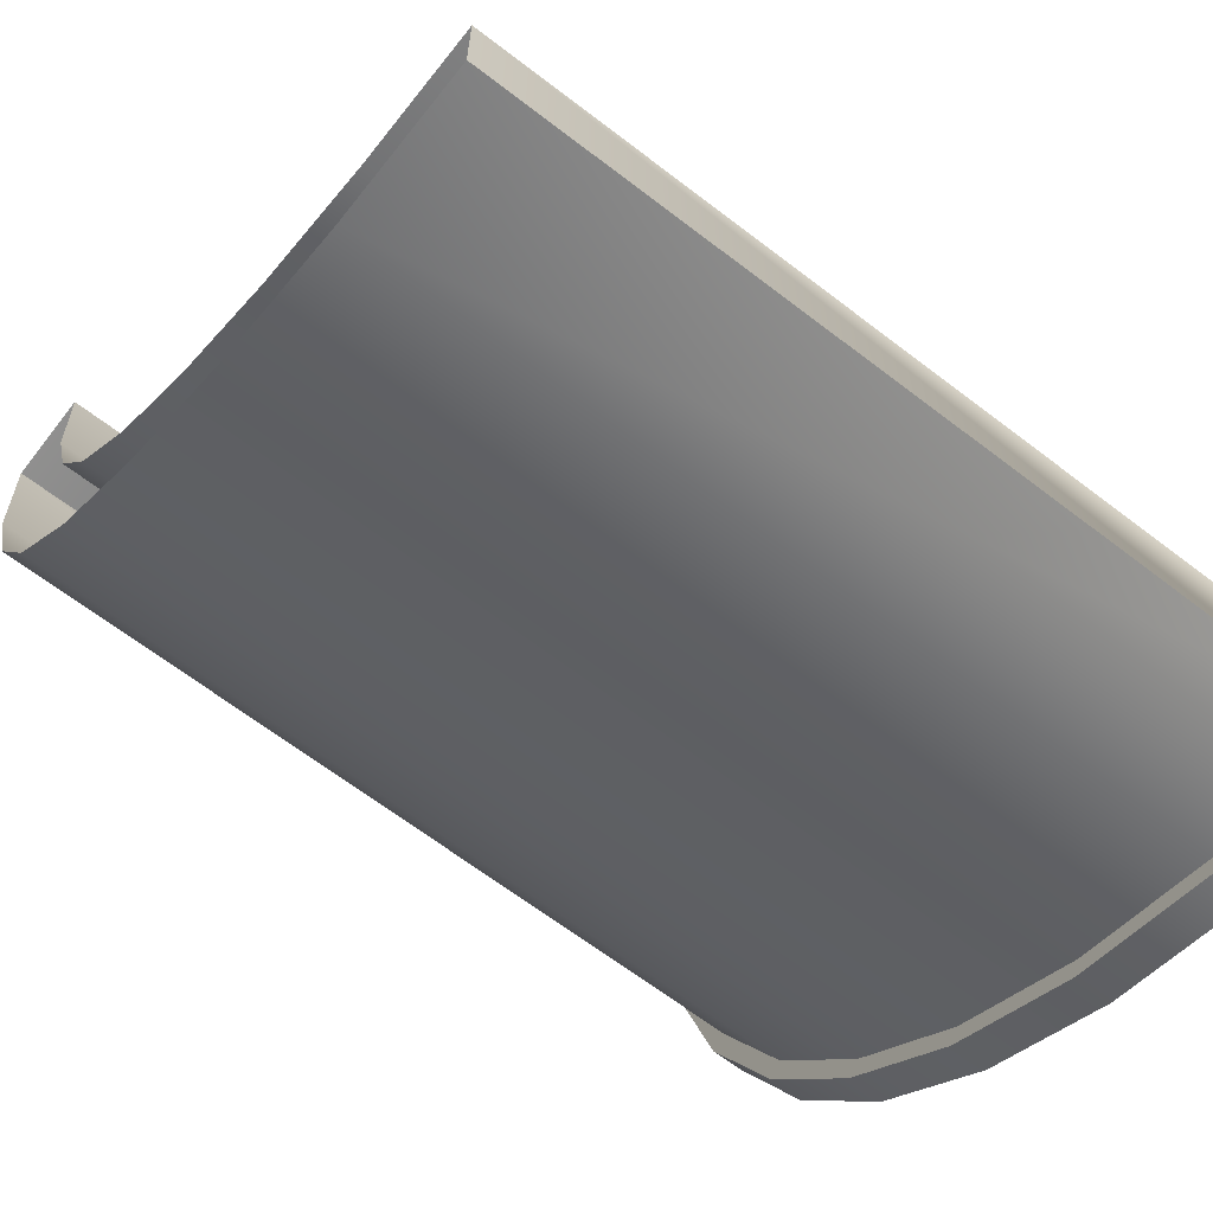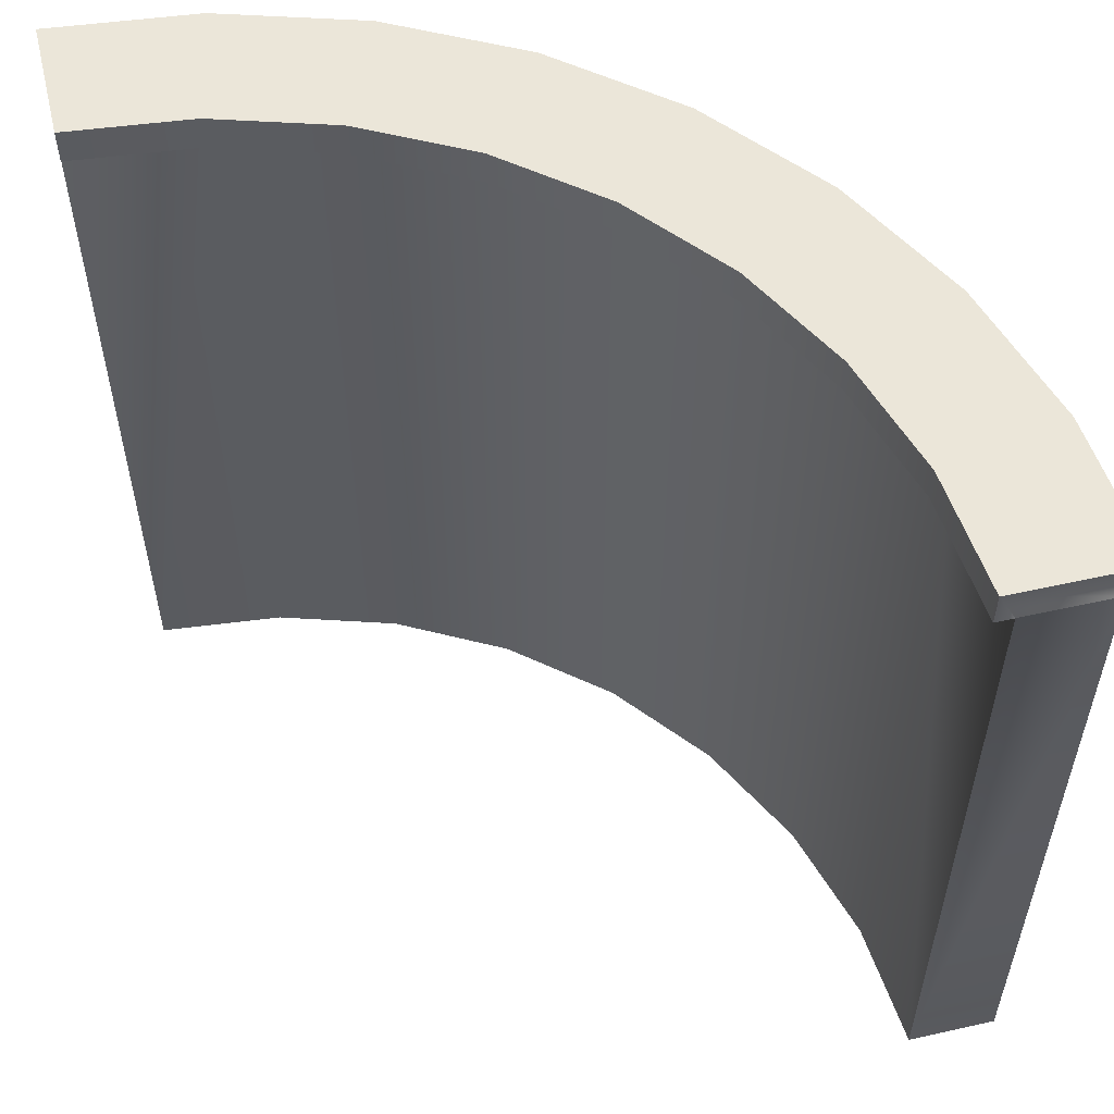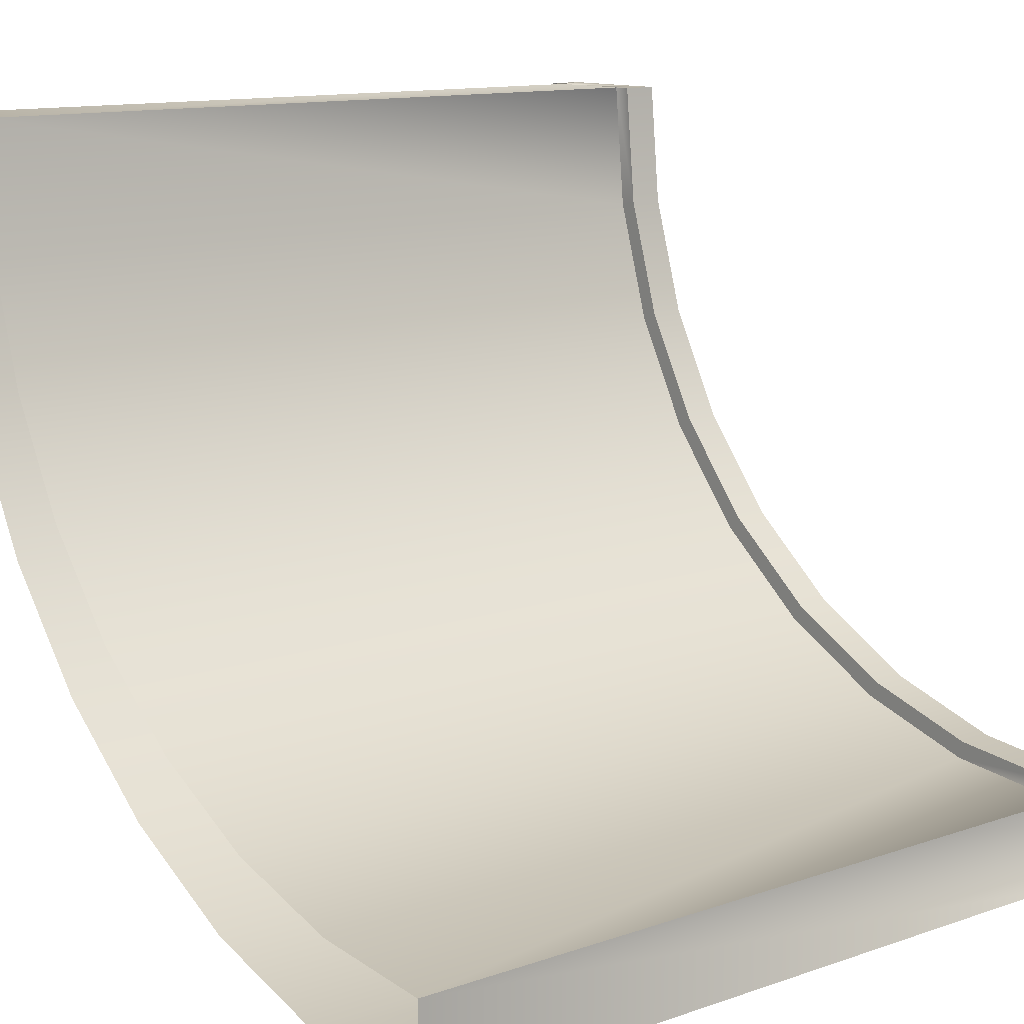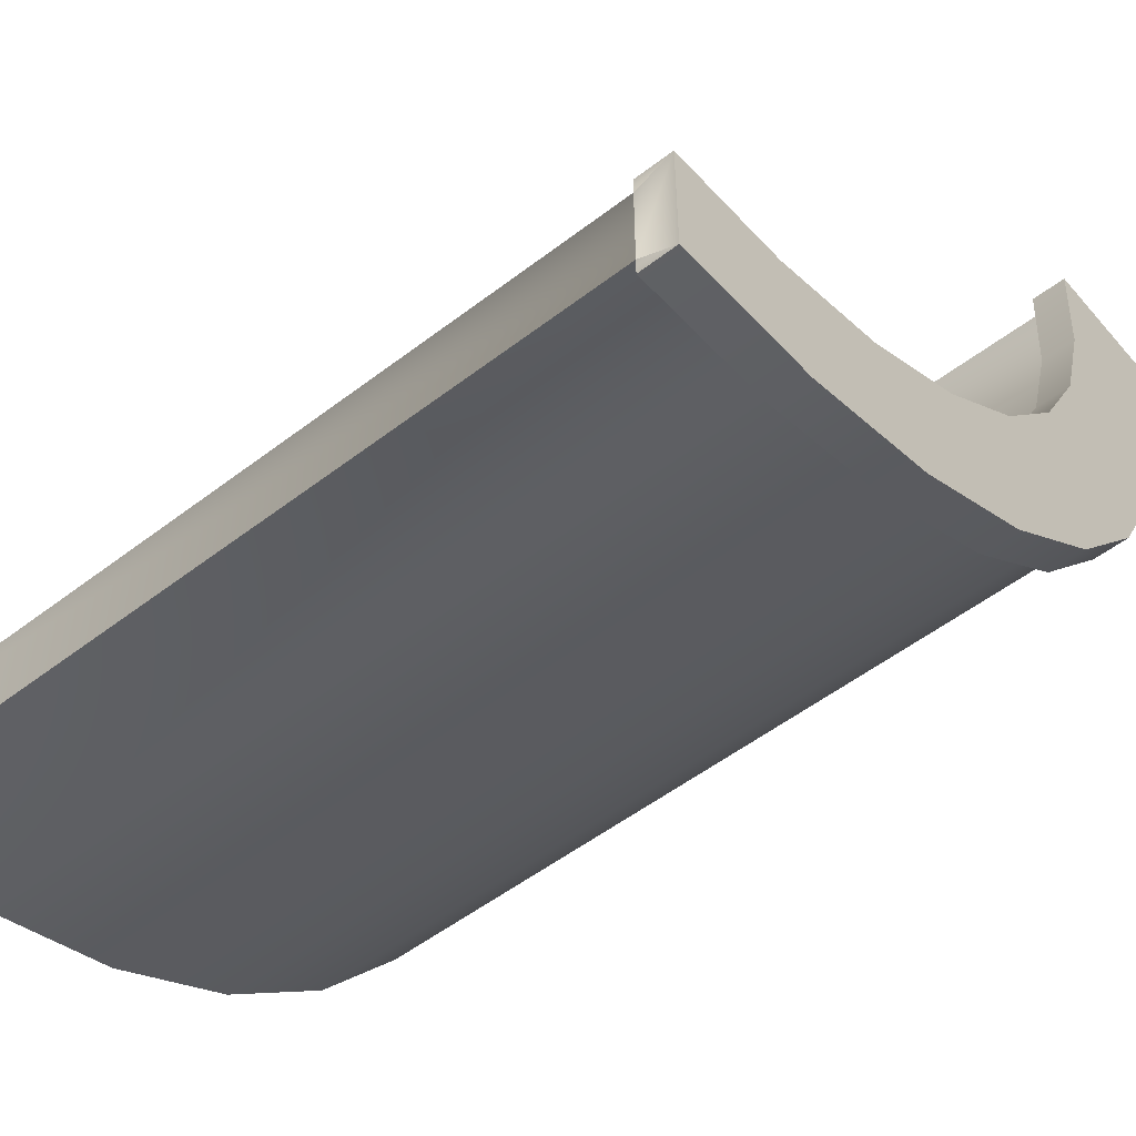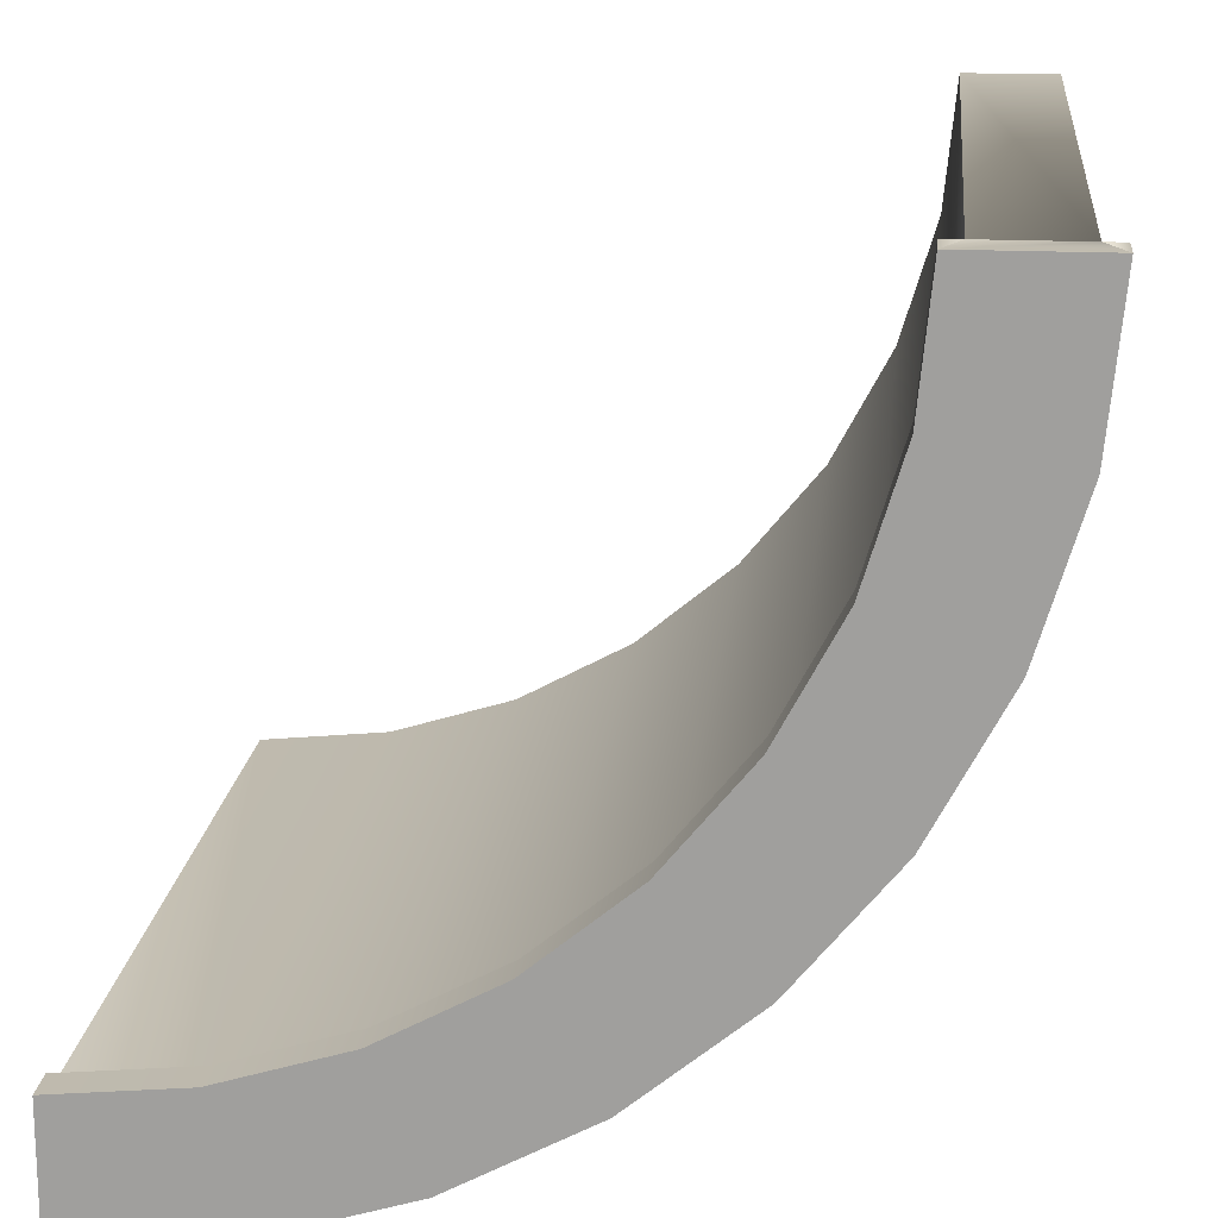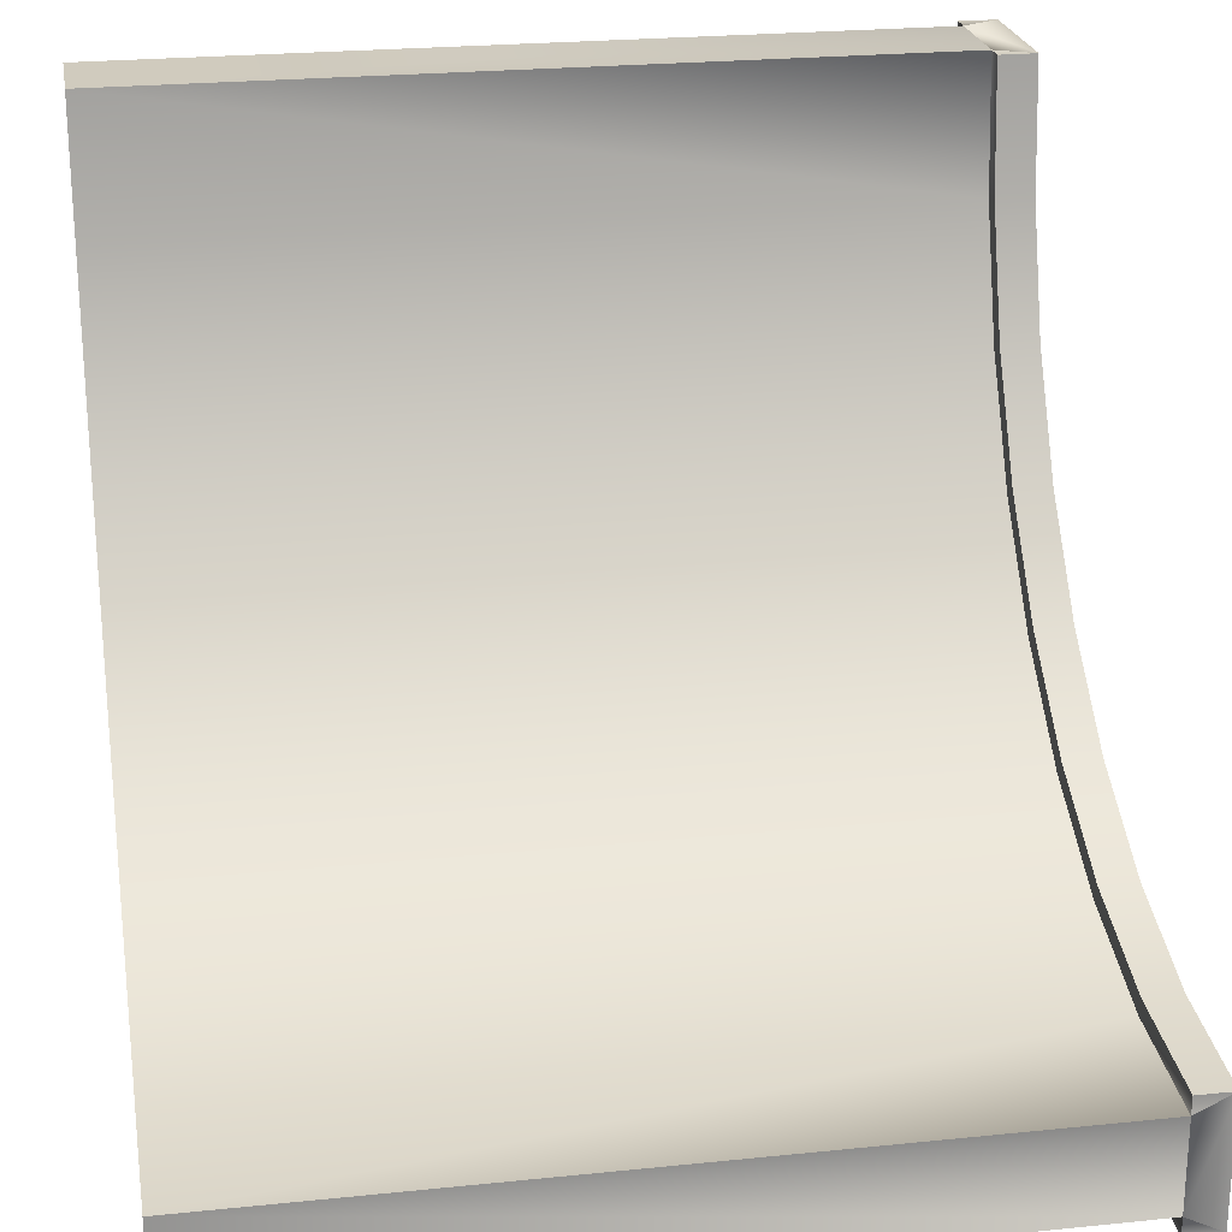
<metadata>
{"format":"obj","ext":"obj","renderer":"f3d","projection":"perspective","resolution":1024,"background":"white","views":[{"elev":-65.5,"azim":52.3,"up":"+Z"},{"elev":55.9,"azim":76.8,"up":"+Y"},{"elev":12.2,"azim":50.7,"up":"+Z"},{"elev":-53.1,"azim":129.4,"up":"+Z"},{"elev":17.5,"azim":-174.3,"up":"+Z"},{"elev":23.5,"azim":80.2,"up":"+Z"}]}
</metadata>
<code>
o Wall_corner_3
v -1.157 -0.08606 1.572
v -1.157 -0.08606 1.572
v -1.157 2.775 1.572
v -1.157 2.775 1.572
v -1.157 2.775 1.572
v -1.157 2.775 1.572
v -1.157 2.775 1.572
v 1.572 2.775 -1.157
v 1.572 2.775 -1.157
v 1.572 2.775 -1.157
v 1.572 2.775 -1.157
v 1.572 2.775 -1.157
v 1.572 -0.08606 -1.157
v 1.572 -0.08606 -1.157
v -1.224 2.775 1.572
v -1.224 2.775 1.572
v -1.224 2.775 1.572
v 1.572 2.775 -1.224
v 1.572 2.775 -1.224
v 1.572 2.775 -1.224
v -1.224 2.908 1.572
v -1.224 2.908 1.572
v -1.224 2.908 1.572
v 1.572 2.908 -1.224
v 1.572 2.908 -1.224
v 1.572 2.908 -1.224
v -0.762 2.908 1.572
v -0.762 2.908 1.572
v -0.762 2.908 1.572
v 1.572 2.908 -0.762
v 1.572 2.908 -0.762
v 1.572 2.908 -0.762
v -0.8279 2.775 1.572
v -0.8279 2.775 1.572
v -0.8279 2.775 1.572
v -0.8279 2.775 1.572
v -0.8279 2.775 1.572
v 1.572 2.775 -0.8279
v 1.572 2.775 -0.8279
v 1.572 2.775 -0.8279
v 1.572 2.775 -0.8279
v 1.572 2.775 -0.8279
v 1.572 2.775 -0.762
v 1.572 2.775 -0.762
v 1.572 2.775 -0.762
v -0.762 2.775 1.572
v -0.762 2.775 1.572
v -0.762 2.775 1.572
v -0.8279 -0.08606 1.572
v -0.8279 -0.08606 1.572
v 1.572 -0.08606 -0.8279
v 1.572 -0.08606 -0.8279
v -1.104 2.775 1.04
v -1.104 2.775 1.04
v -0.9489 2.775 0.528
v -0.9489 2.775 0.528
v -0.6967 2.775 0.05618
v -0.6967 2.775 0.05618
v -0.3574 2.775 -0.3574
v -0.3574 2.775 -0.3574
v 0.05618 2.775 -0.6967
v 0.05618 2.775 -0.6967
v 0.528 2.775 -0.9489
v 0.528 2.775 -0.9489
v 1.04 2.775 -1.104
v 1.04 2.775 -1.104
v 1.04 -0.08606 -1.104
v 0.528 -0.08606 -0.9489
v 0.05618 -0.08606 -0.6967
v -0.3574 -0.08606 -0.3574
v -0.6967 -0.08606 0.05618
v -0.9489 -0.08606 0.528
v -1.104 -0.08606 1.04
v -1.17 2.775 1.027
v -1.17 2.775 1.027
v -1.011 2.775 0.5021
v -1.011 2.775 0.5021
v -0.7529 2.775 0.01863
v -0.7529 2.775 0.01863
v -0.4051 2.775 -0.4051
v -0.4051 2.775 -0.4051
v 0.01863 2.775 -0.7529
v 0.01863 2.775 -0.7529
v 0.5021 2.775 -1.011
v 0.5021 2.775 -1.011
v 1.027 2.775 -1.171
v 1.027 2.775 -1.171
v -1.17 2.908 1.027
v -1.17 2.908 1.027
v -1.011 2.908 0.5021
v -1.011 2.908 0.5021
v -0.7529 2.908 0.01863
v -0.7529 2.908 0.01863
v -0.4051 2.908 -0.4051
v -0.4051 2.908 -0.4051
v 0.01863 2.908 -0.7529
v 0.01863 2.908 -0.7529
v 0.5021 2.908 -1.011
v 0.5021 2.908 -1.011
v 1.027 2.908 -1.17
v 1.027 2.908 -1.17
v 1.117 2.908 -0.7172
v 1.117 2.908 -0.7172
v 0.679 2.908 -0.5843
v 0.679 2.908 -0.5843
v 0.2754 2.908 -0.3686
v 0.2754 2.908 -0.3686
v -0.07831 2.908 -0.07831
v -0.07831 2.908 -0.07831
v -0.3686 2.908 0.2754
v -0.3686 2.908 0.2754
v -0.5843 2.908 0.679
v -0.5843 2.908 0.679
v -0.7172 2.908 1.117
v -0.7172 2.908 1.117
v 1.104 2.775 -0.7818
v 1.104 2.775 -0.7818
v 0.6538 2.775 -0.6452
v 0.6538 2.775 -0.6452
v 0.2388 2.775 -0.4234
v 0.2388 2.775 -0.4234
v -0.1249 2.775 -0.1249
v -0.1249 2.775 -0.1249
v -0.4234 2.775 0.2388
v -0.4234 2.775 0.2388
v -0.6452 2.775 0.6538
v -0.6452 2.775 0.6538
v -0.7818 2.775 1.104
v -0.7818 2.775 1.104
v 1.117 2.775 -0.7172
v 1.117 2.775 -0.7172
v 0.679 2.775 -0.5843
v 0.679 2.775 -0.5843
v 0.2754 2.775 -0.3686
v 0.2754 2.775 -0.3686
v -0.07831 2.775 -0.07831
v -0.07831 2.775 -0.07831
v -0.3686 2.775 0.2754
v -0.3686 2.775 0.2754
v -0.5843 2.775 0.679
v -0.5843 2.775 0.679
v -0.7172 2.775 1.117
v -0.7172 2.775 1.117
v -0.7818 -0.08606 1.104
v -0.6452 -0.08606 0.6538
v -0.4234 -0.08606 0.2388
v -0.1249 -0.08606 -0.1249
v 0.2388 -0.08606 -0.4234
v 0.6538 -0.08606 -0.6452
v 1.104 -0.08606 -0.7818
f 35 47 27
f 22 17 5
f 12 20 26
f 32 45 41
f 129 144 145
f 129 145 127
f 65 67 68
f 65 68 63
f 56 54 75
f 56 75 77
f 73 53 55
f 73 55 72
f 138 140 126
f 138 126 124
f 74 88 90
f 74 90 76
f 124 122 136
f 124 136 138
f 118 116 130
f 118 130 132
f 113 115 143
f 113 143 141
f 51 38 117
f 51 117 150
f 92 94 80
f 92 80 78
f 71 72 55
f 71 55 57
f 111 139 137
f 111 137 109
f 150 117 119
f 150 119 149
f 63 68 69
f 63 69 61
f 9 13 67
f 9 67 65
f 7 33 27
f 7 27 22
f 54 4 16
f 54 16 75
f 142 46 36
f 142 36 128
f 81 60 58
f 81 58 79
f 10 26 32
f 10 32 42
f 58 56 77
f 58 77 79
f 106 104 99
f 106 99 97
f 148 121 123
f 148 123 147
f 96 98 84
f 96 84 82
f 109 137 135
f 109 135 107
f 149 119 121
f 149 121 148
f 11 40 52
f 11 52 14
f 139 111 113
f 139 113 141
f 44 31 103
f 44 103 131
f 99 104 102
f 99 102 101
f 114 89 23
f 114 23 28
f 101 102 30
f 101 30 25
f 93 91 112
f 93 112 110
f 122 120 134
f 122 134 136
f 112 91 89
f 112 89 114
f 110 108 95
f 110 95 93
f 85 64 62
f 85 62 83
f 95 108 106
f 95 106 97
f 140 142 128
f 140 128 126
f 64 85 87
f 64 87 66
f 81 83 62
f 81 62 60
f 87 19 8
f 87 8 66
f 115 29 48
f 115 48 143
f 107 135 133
f 107 133 105
f 78 76 90
f 78 90 92
f 120 118 132
f 120 132 134
f 84 98 100
f 84 100 86
f 88 74 15
f 88 15 21
f 59 70 71
f 59 71 57
f 94 96 82
f 94 82 80
f 1 3 53
f 1 53 73
f 129 37 50
f 129 50 144
f 131 103 105
f 131 105 133
f 127 145 146
f 127 146 125
f 24 18 86
f 24 86 100
f 116 39 43
f 116 43 130
f 6 2 49
f 6 49 34
f 147 123 125
f 147 125 146
f 61 69 70
f 61 70 59

</code>
